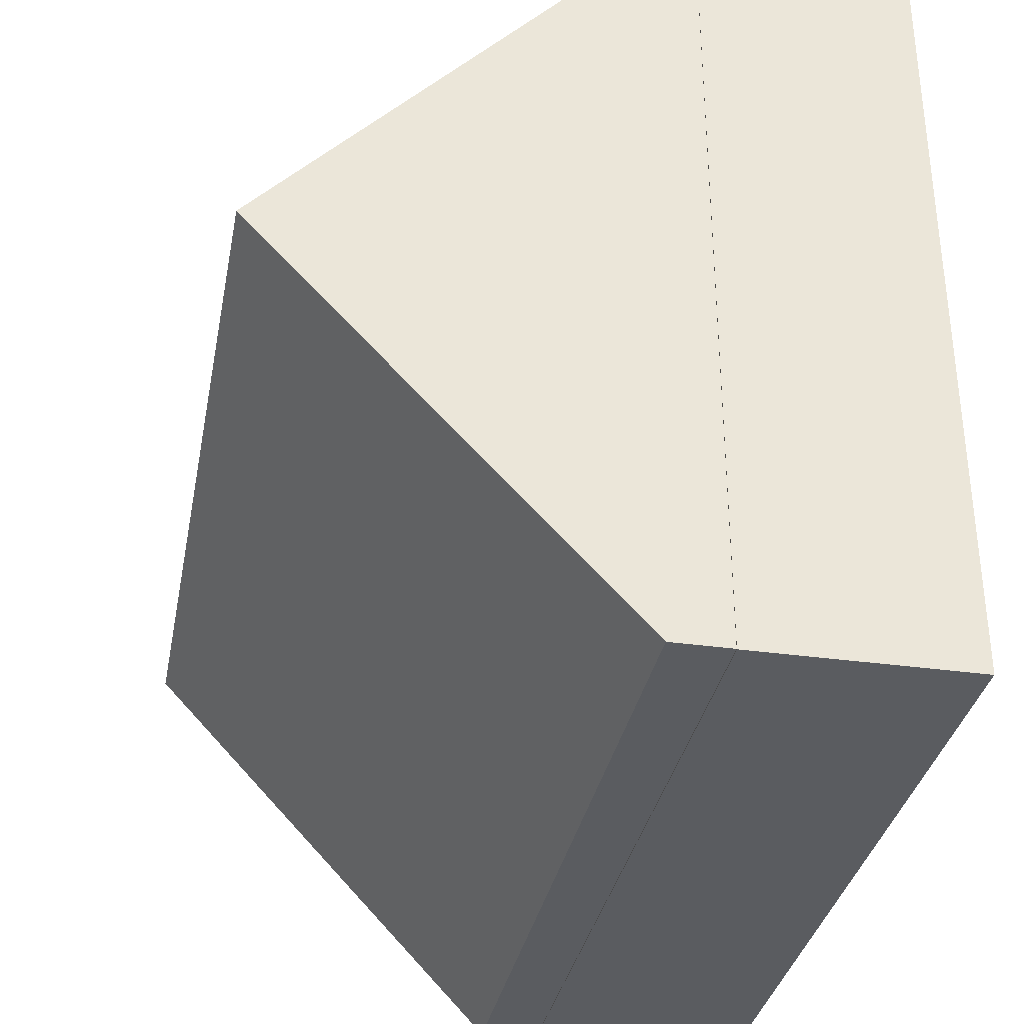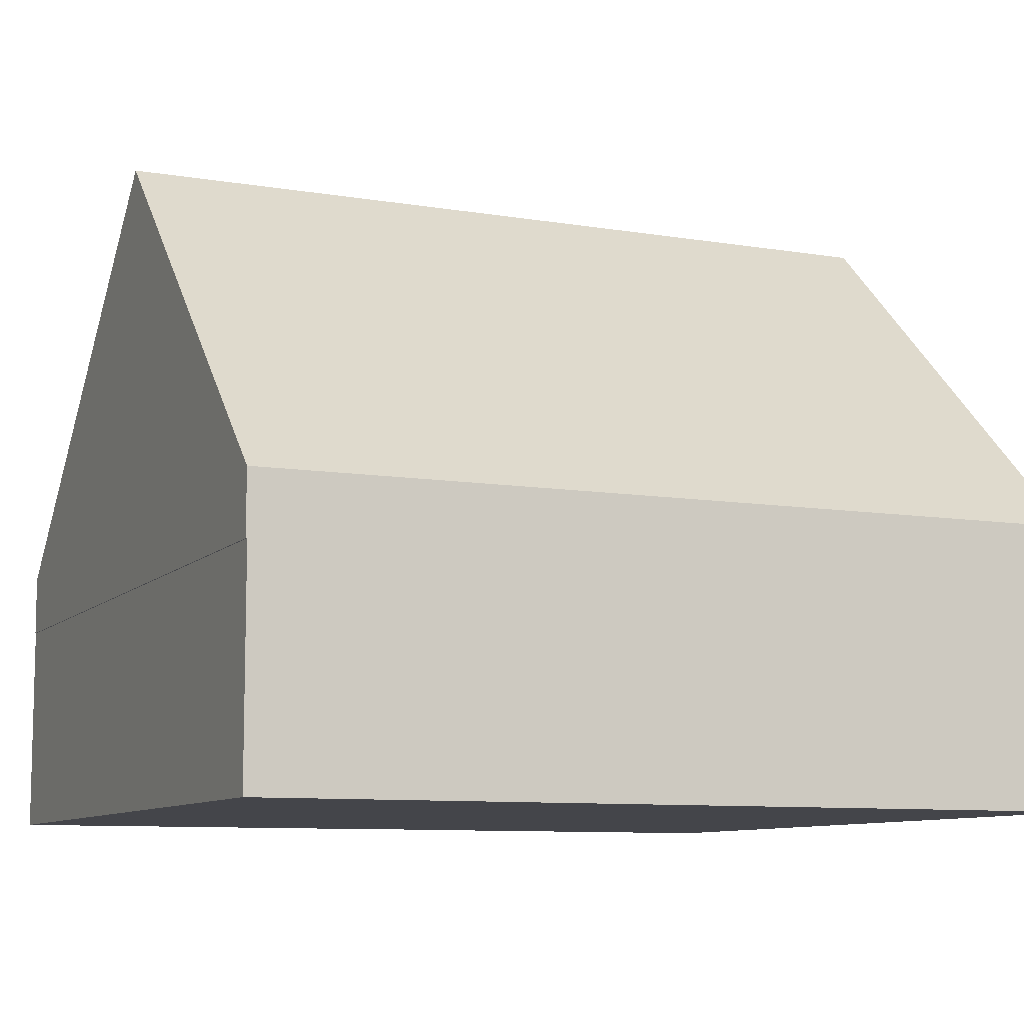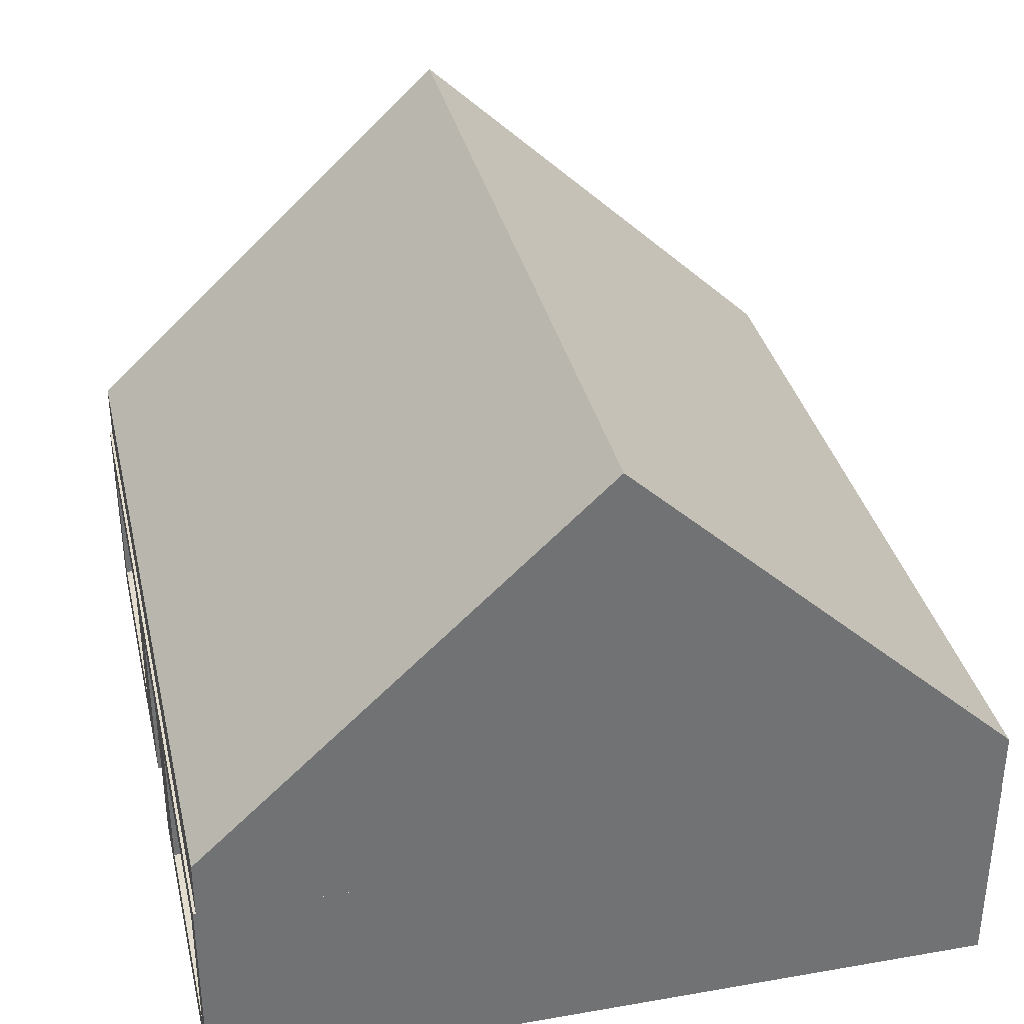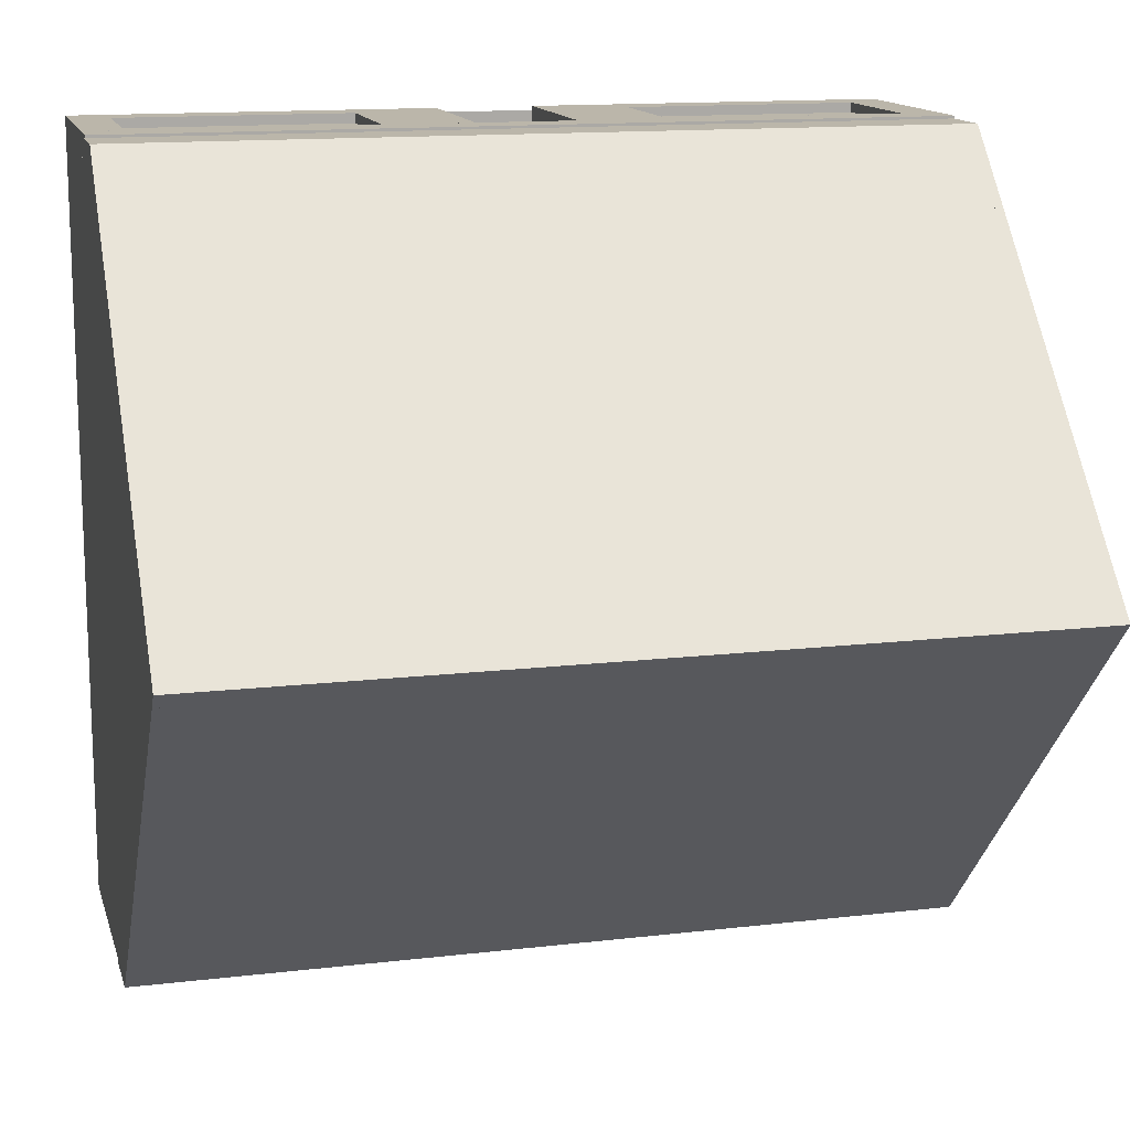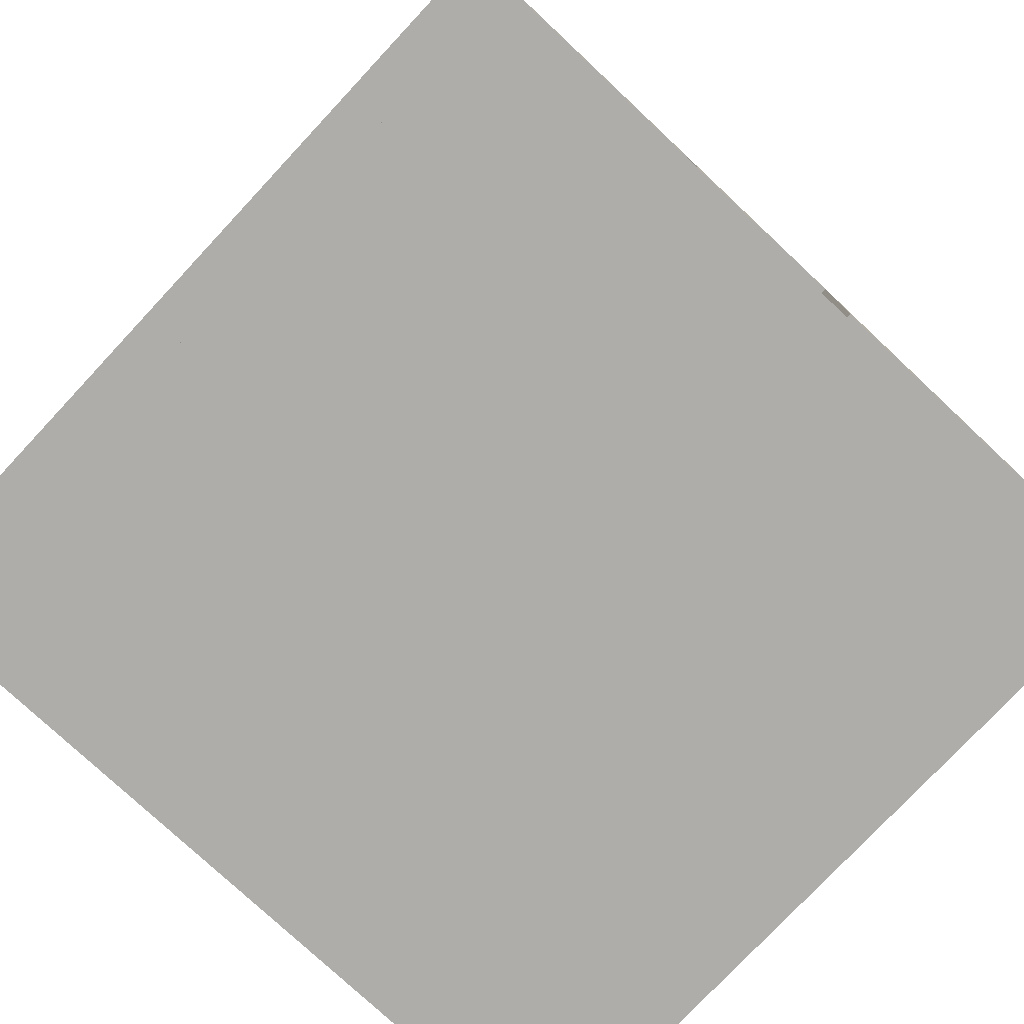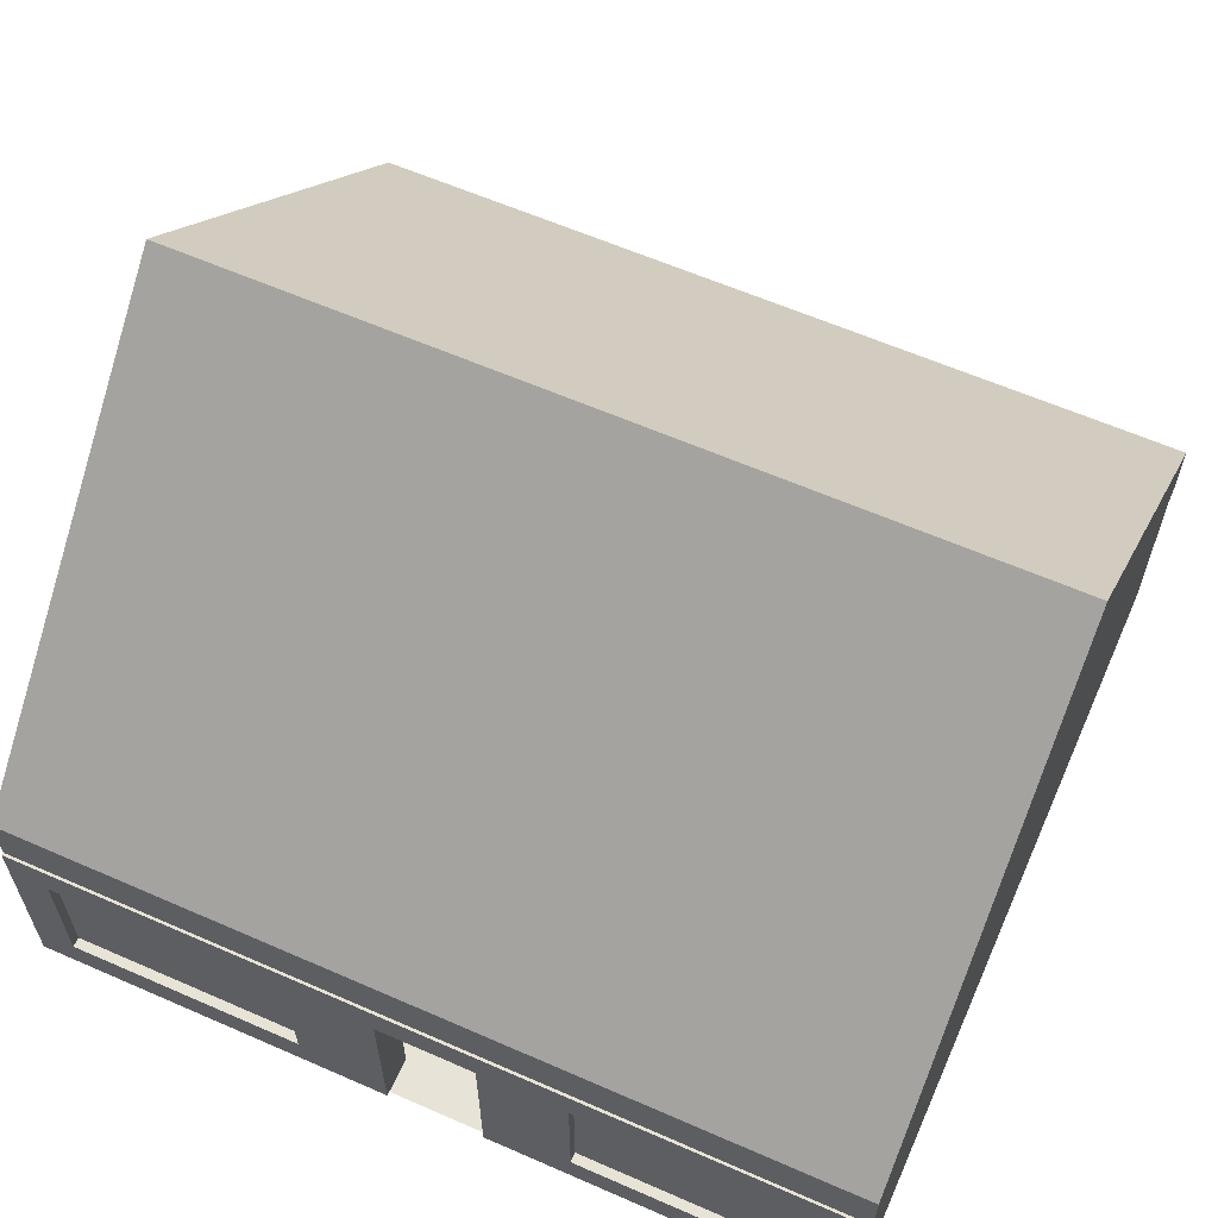
<metadata>
{"format":"obj","ext":"obj","renderer":"f3d","projection":"perspective","resolution":1024,"background":"white","views":[{"elev":-34.0,"azim":-100.8,"up":"+Z"},{"elev":-9.2,"azim":156.3,"up":"+Y"},{"elev":34.9,"azim":77.0,"up":"+Y"},{"elev":14.0,"azim":165.4,"up":"+Z"},{"elev":-77.4,"azim":-43.1,"up":"+Y"},{"elev":61.5,"azim":24.0,"up":"+Y"}]}
</metadata>
<code>
o archWay_Cube.004
v -5 0 1
v -5 2 1
v -5 0 -1
v -5 2 -1
v 5 0 1
v 5 0 -1
v 5 2 -1
v -2.5 0 -1
v -2.5 2 1
v -2.5 2 -1
v -2.5 0 1
v 2.5 0 1
v 2.5 0 -1
v -5 9 1
v -5 9 -1
v -2.5 9 1
v -2.5 9 -1
v 2.5 9 -1
v 5 9 -1
v 5 9 1
v 2.5 9 1
v -5 11 1
v -5 11 -1
v -2.5 11 -1
v 2.5 11 -1
v 5 11 -1
v 5 11 1
v 2.5 9 -1
v 2.5 9 1
v 2.5 11 -1
v -5 0 1
v -5 2 1
v -5 2 -1
v -2.5 2 -1
v -2.5 0 1
v -2.5 2 1
v -4.972 2 -1
g archWay_Cube.004_wood1
f 15 14 22 23
f 8 3 15 17
f 13 6 5 12
f 3 8 35 31
f 35 8 17 16
f 22 27 26 23
f 12 21 18 13
f 14 20 27 22
f 31 14 15 3
f 16 17 28 29
f 23 26 19 15
f 32 31 1 2
f 31 35 11 1
f 35 36 9 11
f 14 31 35 16
f 12 5 20 29
f 13 18 19 7 6
f 5 6 19 20
f 20 19 26 27
l 4 3
l 10 8
l 15 33
l 9 16
l 34 17
l 23 24
l 25 26
l 24 30
l 33 4
l 34 10
l 4 37
o WindowWall_Cube.007
v 5 0 1
v 5 2 1
v 5 0 -1
v 5 2 -1
v 21 0 1
v 21 2 1
v 21 0 -1
v 21 2 -1
v 13.02 0 -1
v 13.02 2 -1
v 13.02 0 1
v 13.02 2 1
v 9.008 0 -1
v 9.008 2 1
v 9.008 2 -1
v 9.008 0 1
v 7.004 0 -1
v 7.004 2 1
v 7.004 2 -1
v 7.004 0 1
v 17.01 2 -1
v 17.01 0 1
v 17.01 0 -1
v 17.01 2 1
v 19 2 -1
v 19 0 1
v 19 0 -1
v 19 2 1
v 5 9 1
v 5 9 -1
v 7.004 9 1
v 7.004 9 -1
v 5 11 1
v 5 11 -1
v 21 11 -1
v 21 11 1
v 19 9 -1
v 21 9 -1
v 21 9 1
v 19 9 1
v 21 2 -1
v 21 0 -1
g WindowWall_Cube.007_wood1
f 38 39 41 40
f 44 45 43 42
f 64 44 42 63
f 56 41 67 69
f 50 46 48 53
f 76 73 70 66
f 54 50 53 57
f 40 54 57 38
f 72 71 70 73
f 46 60 59 48
f 76 66 67 75
f 43 45 72 73
f 58 47 52 56 55 51 49 61 65 62
f 60 64 63 59
f 67 71 72 75
f 41 39 66 67
f 39 55 68 66
f 55 56 69 68
f 67 66 70 71
f 55 39 38 57 53 48 59 63 42 43 65 61 49 51
f 43 45 75 76
f 74 77 76 75
f 62 65 77 74
f 65 43 76 77
f 45 62 74 75
f 45 44 79 78
f 44 64 79
f 62 45 78
f 40 41 78 79
o WindowWall.001_Cube.008
v -21 0 1
v -21 2 1
v -21 0 -1
v -21 2 -1
v -5 0 1
v -5 2 1
v -5 0 -1
v -5 2 -1
v -12.98 0 -1
v -12.98 2 -1
v -12.98 0 1
v -12.98 2 1
v -16.99 0 -1
v -16.99 2 1
v -16.99 2 -1
v -16.99 0 1
v -19 0 -1
v -19 2 1
v -19 2 -1
v -19 0 1
v -8.992 2 -1
v -8.992 0 1
v -8.992 0 -1
v -8.992 2 1
v -6.996 2 -1
v -6.996 0 1
v -6.996 0 -1
v -6.996 2 1
v -21 9 1
v -21 9 -1
v -19 9 1
v -19 9 -1
v -21 11 1
v -21 11 -1
v -5 11 -1
v -5 11 1
v -6.996 9 -1
v -5 9 -1
v -5 9 1
v -6.996 9 1
v -5 2 -1
v -5 0 -1
g WindowWall.001_Cube.008_wood1
f 80 81 83 82
f 86 87 85 84
f 106 86 84 105
f 98 83 109 111
f 92 88 90 95
f 118 115 112 108
f 96 92 95 99
f 82 96 99 80
f 114 113 112 115
f 88 102 101 90
f 118 108 109 117
f 85 87 114 115
f 100 89 94 98 97 93 91 103 107 104
f 102 106 105 101
f 109 113 114 117
f 83 81 108 109
f 81 97 110 108
f 97 98 111 110
f 109 108 112 113
f 97 81 80 99 95 90 101 105 84 85 107 103 91 93
f 85 87 117 118
f 116 119 118 117
f 104 107 119 116
f 107 85 118 119
f 87 104 116 117
f 87 86 121 120
f 86 106 121
f 104 87 120
f 82 83 120 121
o Window1_Cube.010
v 7 2 0.5
v 7 4 0.5
v 7 2 -0.5
v 7 4 -0.5
v 19 2 0.5
v 19 4 0.5
v 19 2 -0.5
v 19 4 -0.5
v 7 9 0.5
v 7 9 -0.5
v 19 9 -0.5
v 19 9 0.5
g Window1_Cube.010_Material.007
f 122 123 125 124
f 128 129 127 126
f 124 128 126 122
f 127 129 132 133
f 132 131 130 133
f 125 123 130 131
f 128 124 131 132
f 130 122 126 133
o leftWall_Cube.011
v -21 0 -1
v -21 2 -1
v -21 0 -37
v -21 2 -37
v -19 0 -1
v -19 2 -1
v -19 0 -37
v -19 2 -37
v -21 11 -1
v -21 11 -37
v -19 11 -37
v -19 11 -1
g leftWall_Cube.011_wood1
f 136 137 141 140
f 138 139 135 134
f 136 140 138 134
f 141 137 143 144
f 144 143 142 145
f 138 140 144 145
f 135 139 145 142
f 134 135 142 143 137 136
o Window2_Cube.012
v -19 2 0.5
v -19 4 0.5
v -19 2 -0.5
v -19 4 -0.5
v -7 2 0.5
v -7 4 0.5
v -7 2 -0.5
v -7 4 -0.5
v -19 9 0.5
v -19 9 -0.5
v -7 9 -0.5
v -7 9 0.5
g Window2_Cube.012_Material.012
f 146 147 149 148
f 152 153 151 150
f 148 152 150 146
f 151 153 156 157
f 156 155 154 157
f 149 147 154 155
f 152 148 155 156
f 154 146 150 157
o RightWall_Cube.013
v 19 0 -1
v 19 2 -1
v 19 0 -37
v 19 2 -37
v 21 0 -1
v 21 2 -1
v 21 0 -37
v 21 2 -37
v 19 11 -1
v 19 11 -37
v 21 11 -37
v 21 11 -1
g RightWall_Cube.013_wood1
f 160 161 165 164
f 162 163 159 158
f 160 164 162 158
f 165 161 167 168
f 168 167 166 169
f 162 164 168 169
f 159 163 169 166
f 158 159 166 167 161 160
o backwall_Cube.014
v 21 0 -37
v 21 2 -37
v -21 0 -37
v -21 2 -37
v 21 0 -39
v 21 2 -39
v -21 0 -39
v -21 2 -39
v 21 11 -37
v -21 11 -37
v -21 11 -39
v 21 11 -39
v -21 0 -37
v 21 0 -37
v 21 2 -37
v -21 2 -37
v 21 11 -37
v -21 11 -37
g backwall_Cube.014_wood1
f 182 185 187 180 177 176
f 182 176 174 183
f 180 187 186 181
f 174 176 180 181
f 170 171 178 179 173 172
f 174 175 181 186 184 183
f 170 172 182 183
f 171 170 183 184
f 172 173 185 182
f 179 178 186 187
f 173 179 187 185
f 178 171 184 186
o floor_Plane
v -19.75 0 0.7915
v 19.62 0 0.7915
v -19.75 0 -38.57
v 19.62 0 -38.57
g floor_Plane_Material.005
f 188 189 191 190
o roof_Cube.001
v -20.53 10.86 -38.96
v -20.53 13.97 -38.96
v 20.76 10.86 -38.96
v 20.76 13.97 -38.96
v -20.53 10.86 -19.05
v 20.76 10.86 -19.05
v 20.76 32.61 -19.05
v -20.53 32.61 -19.05
v 20.76 10.86 0.8645
v 20.76 13.97 0.8645
v -20.53 10.86 0.8645
v -20.53 13.97 0.8645
v 20.76 10.86 -19.05
v -20.53 10.86 -19.05
v -20.53 32.61 -19.05
v 20.76 32.61 -19.05
g roof_Cube.001_Material
f 192 193 195 194
f 195 198 197 194
f 197 198 199 196
f 194 197 196 192
f 196 199 193 192
f 193 199 198 195
f 200 201 203 202
f 203 206 205 202
f 205 206 207 204
f 202 205 204 200
f 204 207 201 200
f 201 207 206 203
o rooffront_Cube.002
v 21.06 10.86 -38.96
v 21.06 13.97 -38.96
v 20.48 10.86 -38.96
v 20.48 13.97 -38.96
v 21.06 10.86 -19.05
v 20.48 10.86 -19.05
v 20.48 32.61 -19.05
v 21.06 32.61 -19.05
v 20.48 10.86 0.8645
v 20.48 13.97 0.8645
v 21.06 10.86 0.8645
v 21.06 13.97 0.8645
v 20.48 10.86 -19.05
v 21.06 10.86 -19.05
v 21.06 32.61 -19.05
v 20.48 32.61 -19.05
g rooffront_Cube.002_wood1
f 208 210 211 209
f 211 210 213 214
f 213 212 215 214
f 210 208 212 213
f 212 208 209 215
f 209 211 214 215
f 216 218 219 217
f 219 218 221 222
f 221 220 223 222
f 218 216 220 221
f 220 216 217 223
f 217 219 222 223
o roofBack_Cube.003
v -20.39 10.86 -38.96
v -20.39 13.97 -38.96
v -20.97 10.86 -38.96
v -20.97 13.97 -38.96
v -20.39 10.86 -19.05
v -20.97 10.86 -19.05
v -20.97 32.61 -19.05
v -20.39 32.61 -19.05
v -20.97 10.86 0.8645
v -20.97 13.97 0.8645
v -20.39 10.86 0.8645
v -20.39 13.97 0.8645
v -20.97 10.86 -19.05
v -20.39 10.86 -19.05
v -20.39 32.61 -19.05
v -20.97 32.61 -19.05
g roofBack_Cube.003_wood1.001
f 224 226 227 225
f 227 226 229 230
f 229 228 231 230
f 226 224 228 229
f 228 224 225 231
f 225 227 230 231
f 232 234 235 233
f 235 234 237 238
f 237 236 239 238
f 234 232 236 237
f 236 232 233 239
f 233 235 238 239

</code>
